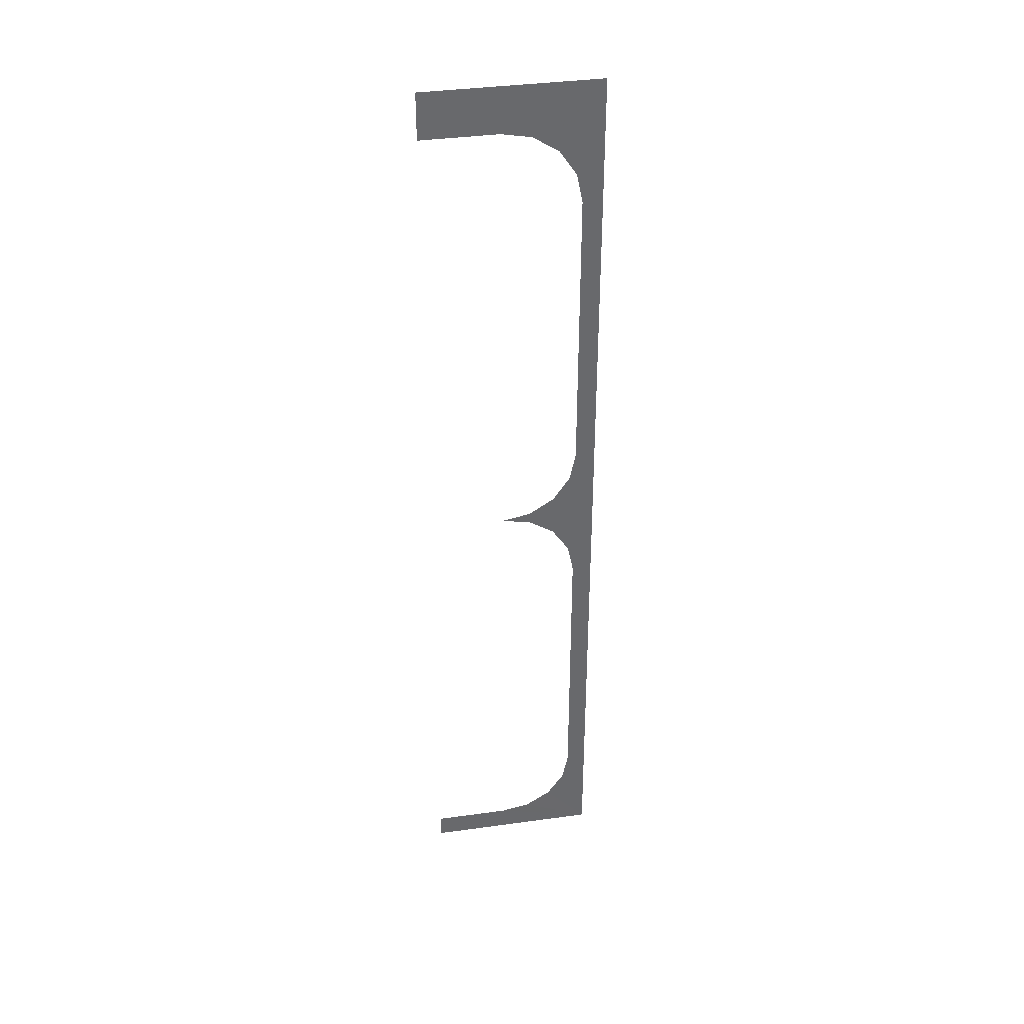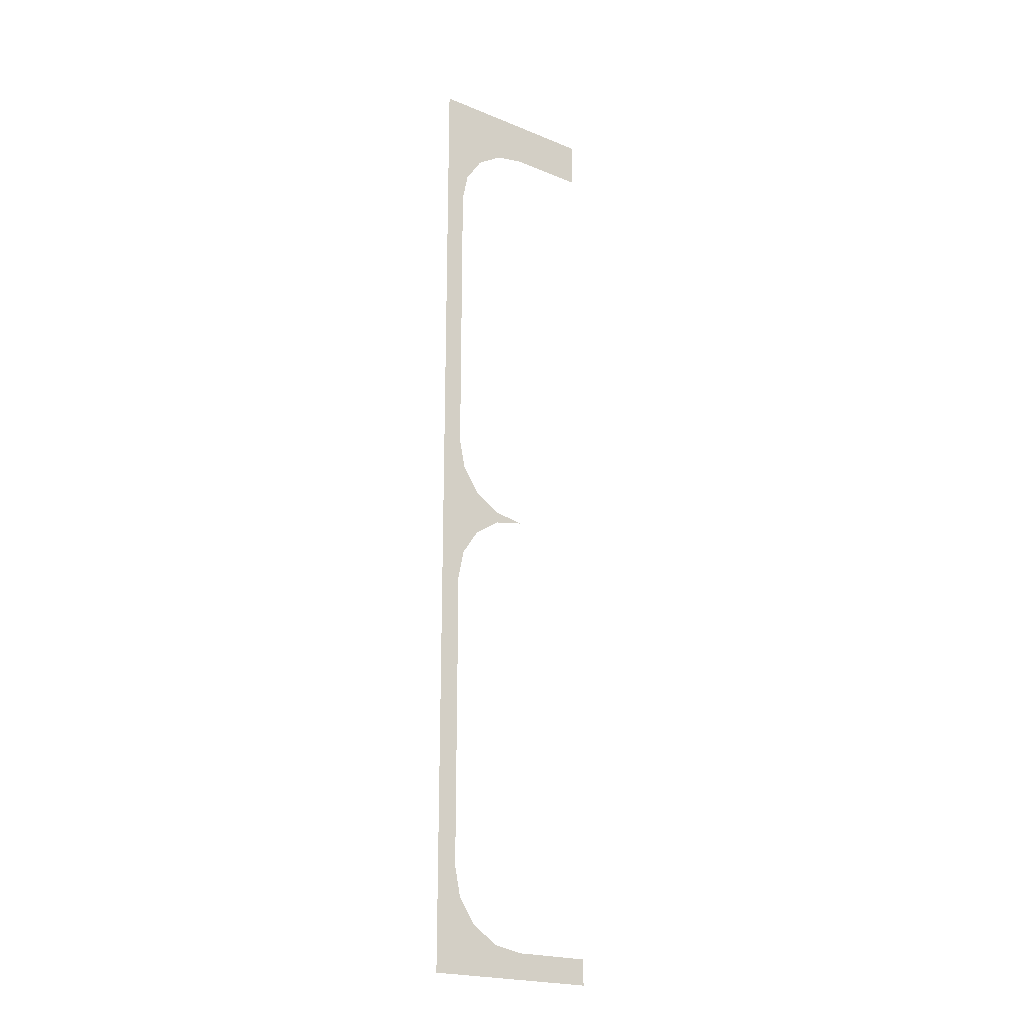
<metadata>
{"format":"obj","ext":"obj","renderer":"f3d","projection":"perspective","resolution":1024,"background":"white","views":[{"elev":37.7,"azim":-21.3,"up":"+Y"},{"elev":-21.4,"azim":132.8,"up":"+Y"}]}
</metadata>
<code>
v 0.0925 0.5845 -0.9815
v 0.0925 0.5245 -0.9815
v 0.082 0.5405 -0.9836
v 0.082 0.5685 -0.9836
v 0.0925 0.5845 -0.9815
v 0.0962 0.603 -0.9807
v 0.0962 0.506 -0.9807
v 0.0925 0.5245 -0.9815
v 0.066 0.551 -0.9867
v 0.0475 0.5545 -0.9904
v 0.066 0.558 -0.9867
v 0.082 0.5685 -0.9836
v 0.082 0.5405 -0.9836
v 0.066 0.551 -0.9867
v 0.066 0.558 -0.9867
v 0.1085 0.2555 -0.9782
v 0.082 0.2855 -0.9836
v 0.0925 0.3015 -0.9815
v 0.1085 0.2555 -0.9782
v 0.0925 0.3015 -0.9815
v 0.0962 0.32 -0.9807
v 0.1085 0.2555 -0.9782
v 0.0962 0.32 -0.9807
v 0.0962 0.506 -0.9807
v 0 0.2555 -0.9999
v 0 0.2715 -0.9999
v 0.0475 0.2715 -0.9904
v 0.1085 0.2555 -0.9782
v 0.1085 0.2555 -0.9782
v 0.0475 0.2715 -0.9904
v 0.066 0.275 -0.9867
v 0.1085 0.2555 -0.9782
v 0.066 0.275 -0.9867
v 0.082 0.2855 -0.9836
v 0.1085 0.2555 -0.9782
v 0.0962 0.506 -0.9807
v 0.0962 0.603 -0.9807
v 0.1085 0.867 -0.9782
v 0.082 0.8235 -0.9836
v 0.066 0.834 -0.9867
v 0.1085 0.867 -0.9782
v 0.1085 0.867 -0.9782
v 0.066 0.834 -0.9867
v 0.0475 0.8375 -0.9904
v 0 0.867 -0.9999
v 0.0475 0.8375 -0.9904
v 0 0.8375 -0.9999
v 0 0.867 -0.9999
v 0.0962 0.603 -0.9807
v 0.0962 0.789 -0.9807
v 0.1085 0.867 -0.9782
v 0.0962 0.789 -0.9807
v 0.0925 0.8075 -0.9815
v 0.1085 0.867 -0.9782
v 0.0925 0.8075 -0.9815
v 0.082 0.8235 -0.9836
v 0.1085 0.867 -0.9782
g mesh6980799
f 1 2 3
f 3 4 1
f 5 6 7
f 7 8 5
f 9 10 11
f 12 13 14
f 14 15 12
f 16 17 18
f 19 20 21
f 22 23 24
f 25 26 27
f 27 28 25
f 29 30 31
f 32 33 34
f 35 36 37
f 37 38 35
f 39 40 41
f 42 43 44
f 44 45 42
f 46 47 48
f 49 50 51
f 52 53 54
f 55 56 57

</code>
